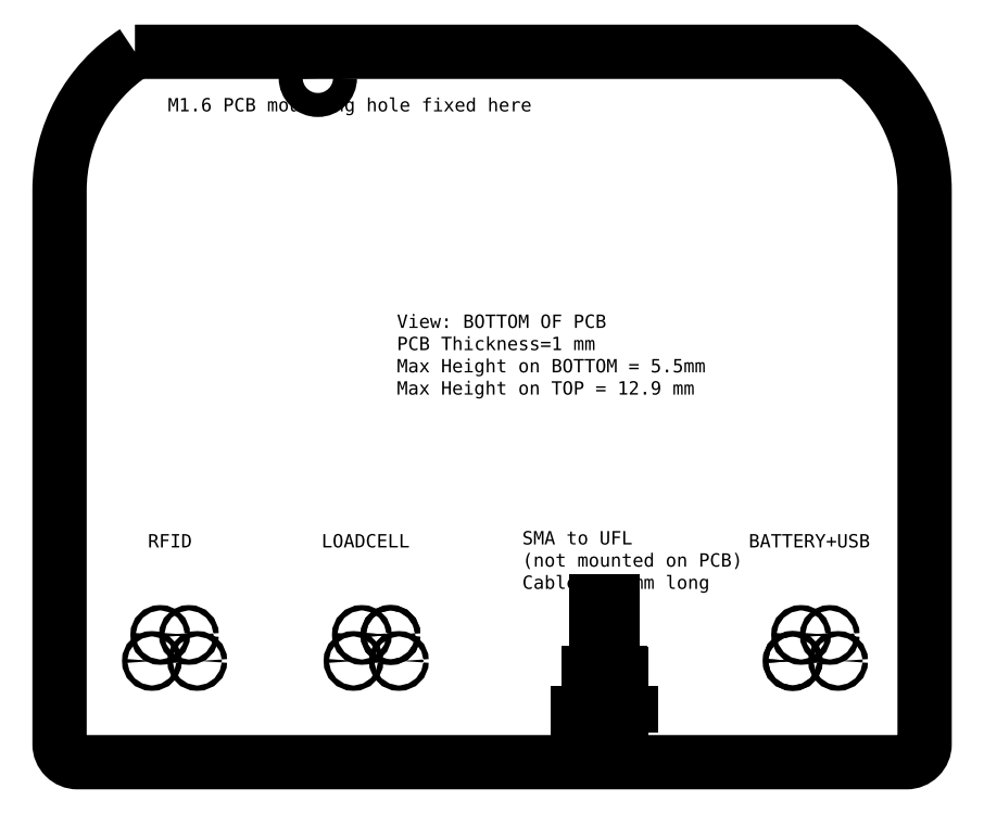
<metadata>
{"format":"dxf","ext":"dxf","renderer":"ezdxf+matplotlib","layout":"modelspace","background":"white","min_lineweight":24,"dpi":150}
</metadata>
<code>
0
SECTION
2
ENTITIES
0
LWPOLYLINE
8
0
90
        8
70
     1
43
0
10
33.25
20
120.4
10
86.75
20
120.4
42
-0.254
10
92.4
20
110
10
92.4
20
68.5
42
-0.4142
10
91.05
20
67.15
10
28.95
20
67.15
42
-0.4142
10
27.6
20
68.5
10
27.6
20
110
42
-0.254
0
CIRCLE
8
0
10
53.02
20
74.74
30
0
40
0.2
0
CIRCLE
8
0
10
52.4
20
76.69
30
0
40
0.2
0
CIRCLE
8
0
10
50.25
20
76.69
30
0
40
0.2
0
CIRCLE
8
0
10
49.62
20
74.74
30
0
40
0.2
0
CIRCLE
8
0
10
37.92
20
74.74
30
0
40
0.2
0
CIRCLE
8
0
10
37.29
20
76.69
30
0
40
0.2
0
CIRCLE
8
0
10
35.14
20
76.69
30
0
40
0.2
0
CIRCLE
8
0
10
34.52
20
74.74
30
0
40
0.2
0
LINE
8
0
10
69.04
20
79.2
30
0
11
67.84
21
79.2
31
0
0
LINE
8
0
10
69.04
20
75.75
30
0
11
67.84
21
75.75
31
0
0
LINE
8
0
10
69.05
20
75.69
30
0
11
67.83
21
75.69
31
0
0
LINE
8
0
10
69.63
20
73.81
30
0
11
67.25
21
73.81
31
0
0
LINE
8
0
10
69.64
20
73.75
30
0
11
67.24
21
73.75
31
0
0
LINE
8
0
10
69.64
20
70.95
30
0
11
67.24
21
70.95
31
0
0
LWPOLYLINE
8
0
90
        4
70
     1
43
0
10
70.44
20
69.35
10
70.44
20
70.85
10
66.44
20
70.85
10
66.44
20
69.35
0
CIRCLE
8
0
10
85.92
20
74.74
30
0
40
0.2
0
CIRCLE
8
0
10
85.29
20
76.69
30
0
40
0.2
0
CIRCLE
8
0
10
83.14
20
76.69
30
0
40
0.2
0
CIRCLE
8
0
10
82.52
20
74.74
30
0
40
0.2
0
CIRCLE
8
0
10
82.52
20
74.74
30
0
40
0.2
0
MTEXT
8
0
10
62.26
20
84.47
30
0
40
1
41
0
71
     1
72
     1
1
SMA to UFL\P(not mounted on PCB)\PCable = 50mm long
7
TEXTSTYLE11
0
MTEXT
8
0
10
47.22
20
84.25
30
0
40
1
41
0
71
     1
72
     1
1
LOADCELL\P
7
TEXTSTYLE12
0
MTEXT
8
0
10
52.87
20
100.7
30
0
40
1
41
0
71
     1
72
     1
1
View: BOTTOM OF PCB\PPCB Thickness=1 mm\PMax Height on BOTTOM = 5.5mm\PMax Height on TOP = 12.9 mm\P
7
TEXTSTYLE13
0
MTEXT
8
0
10
34.22
20
84.25
30
0
40
1
41
0
71
     1
72
     1
1
RFID
7
TEXTSTYLE14
0
MTEXT
8
0
10
79.22
20
84.25
30
0
40
1
41
0
71
     1
72
     1
1
BATTERY+USB
7
TEXTSTYLE15
0
MTEXT
8
0
10
35.71
20
116.9
30
0
40
1
41
0
71
     1
72
     1
1
M1.6 PCB mounting hole fixed here
7
TEXTSTYLE16
0
CIRCLE
8
0
10
52.4
20
76.69
30
0
40
0.2
0
CIRCLE
8
0
10
46.95
20
118.4
30
0
40
0.9
0
VIEWPORT
8
0
10
5.25
20
4
30
0
40
11.64
41
8.993
68
     1
69
     1
0
ENDSEC
0
EOF

</code>
